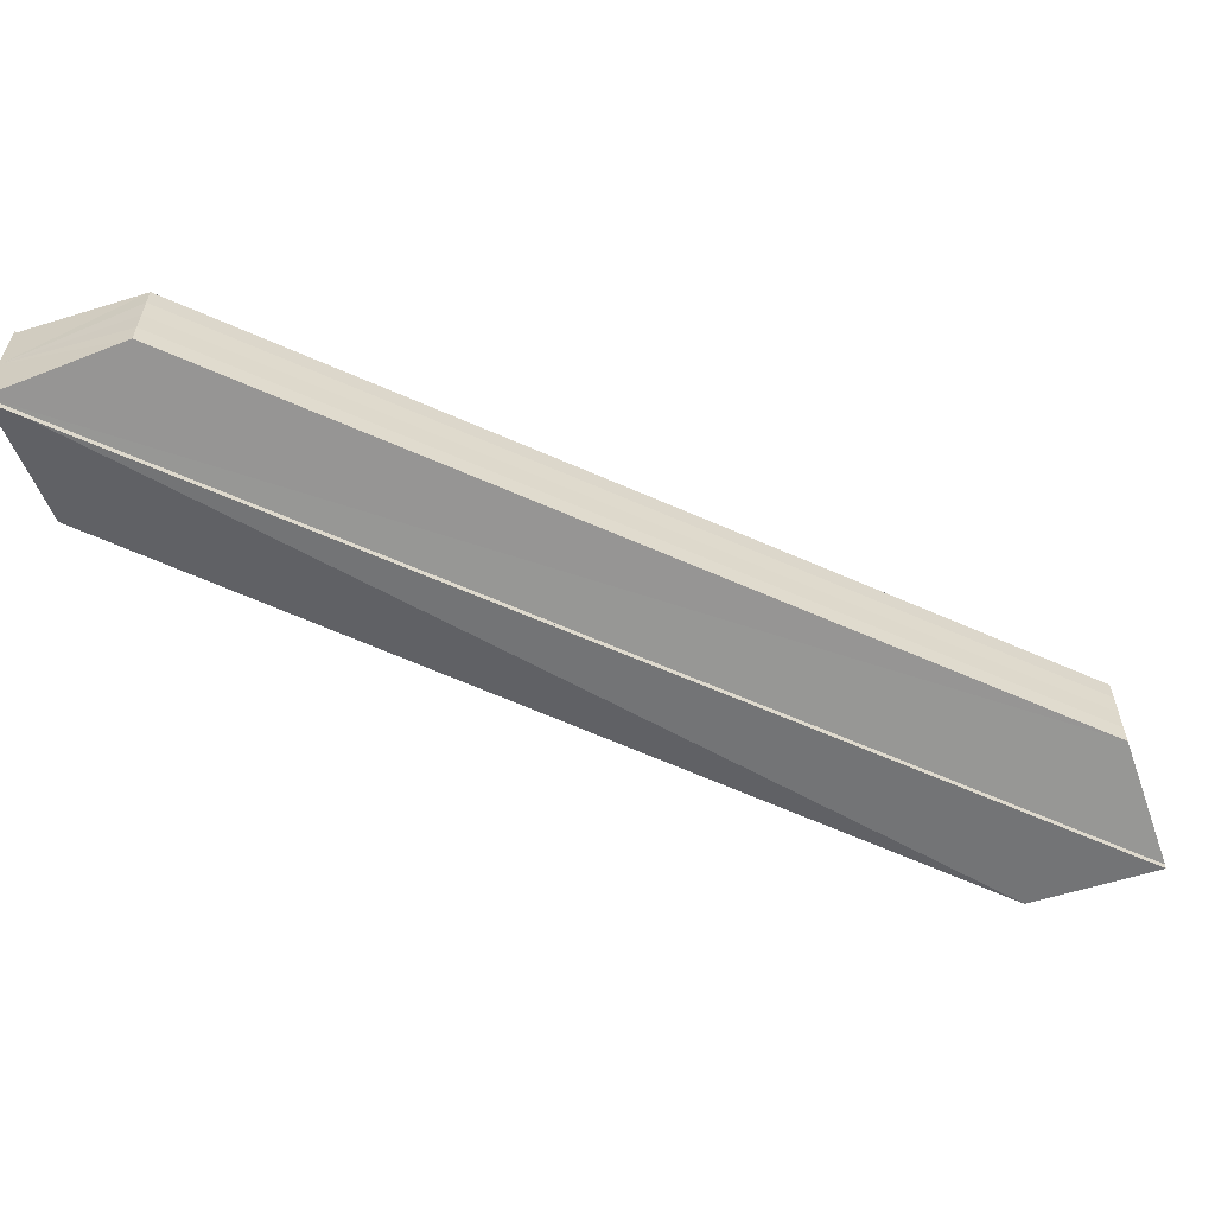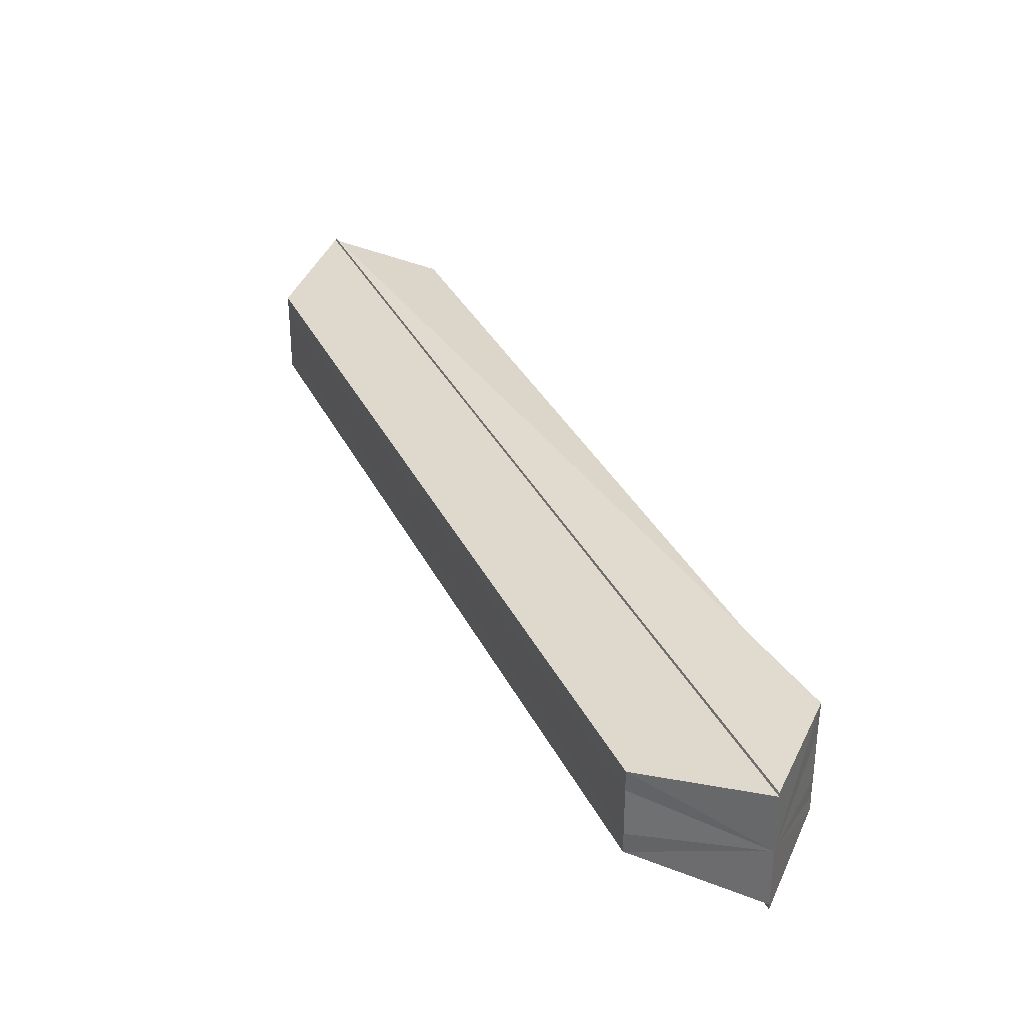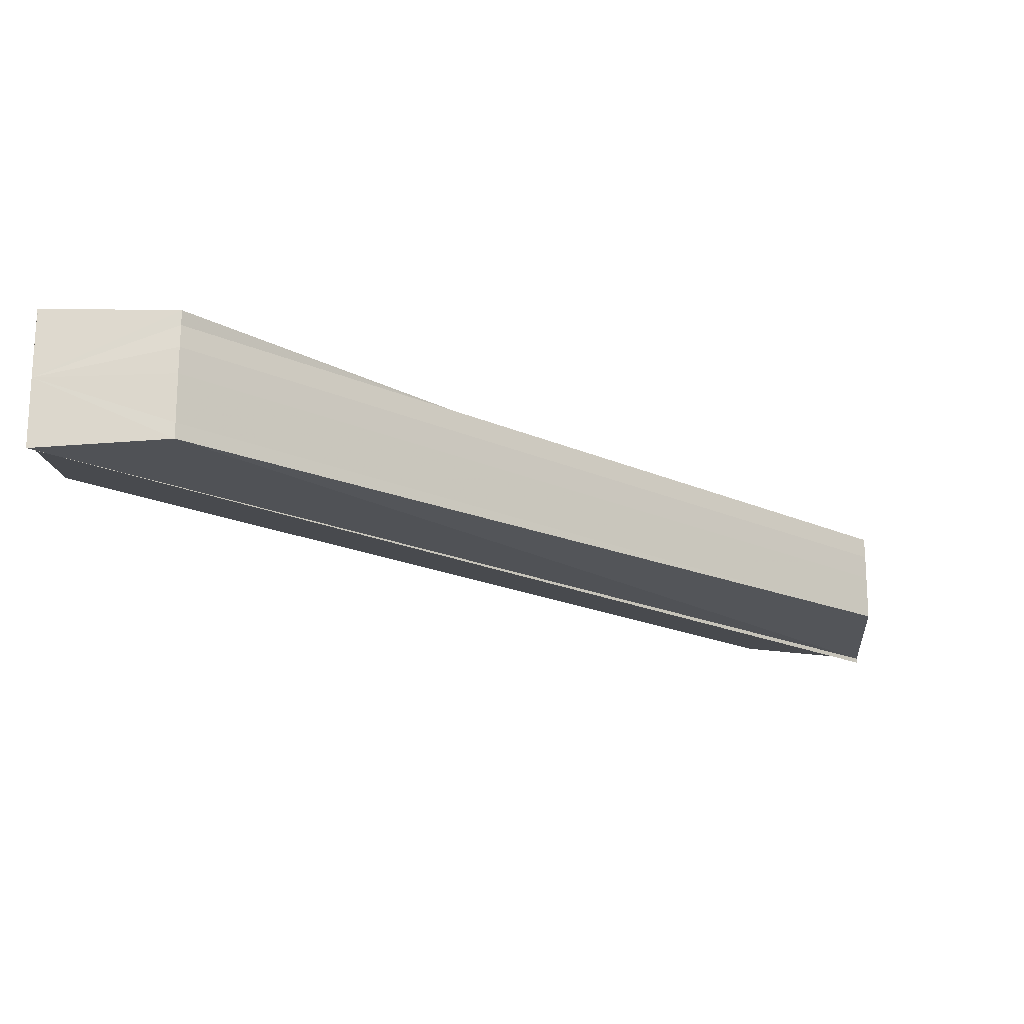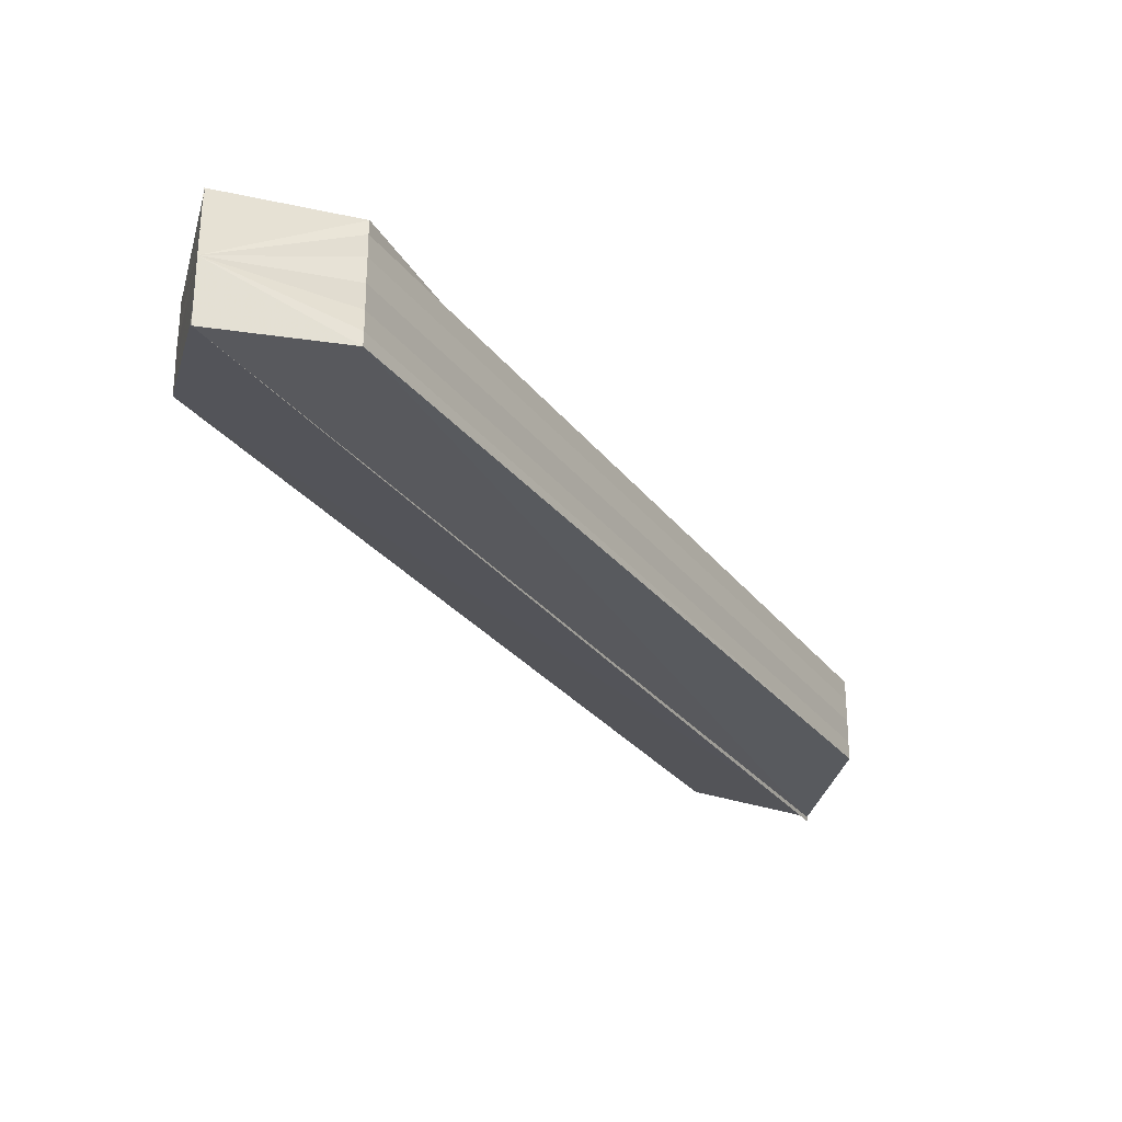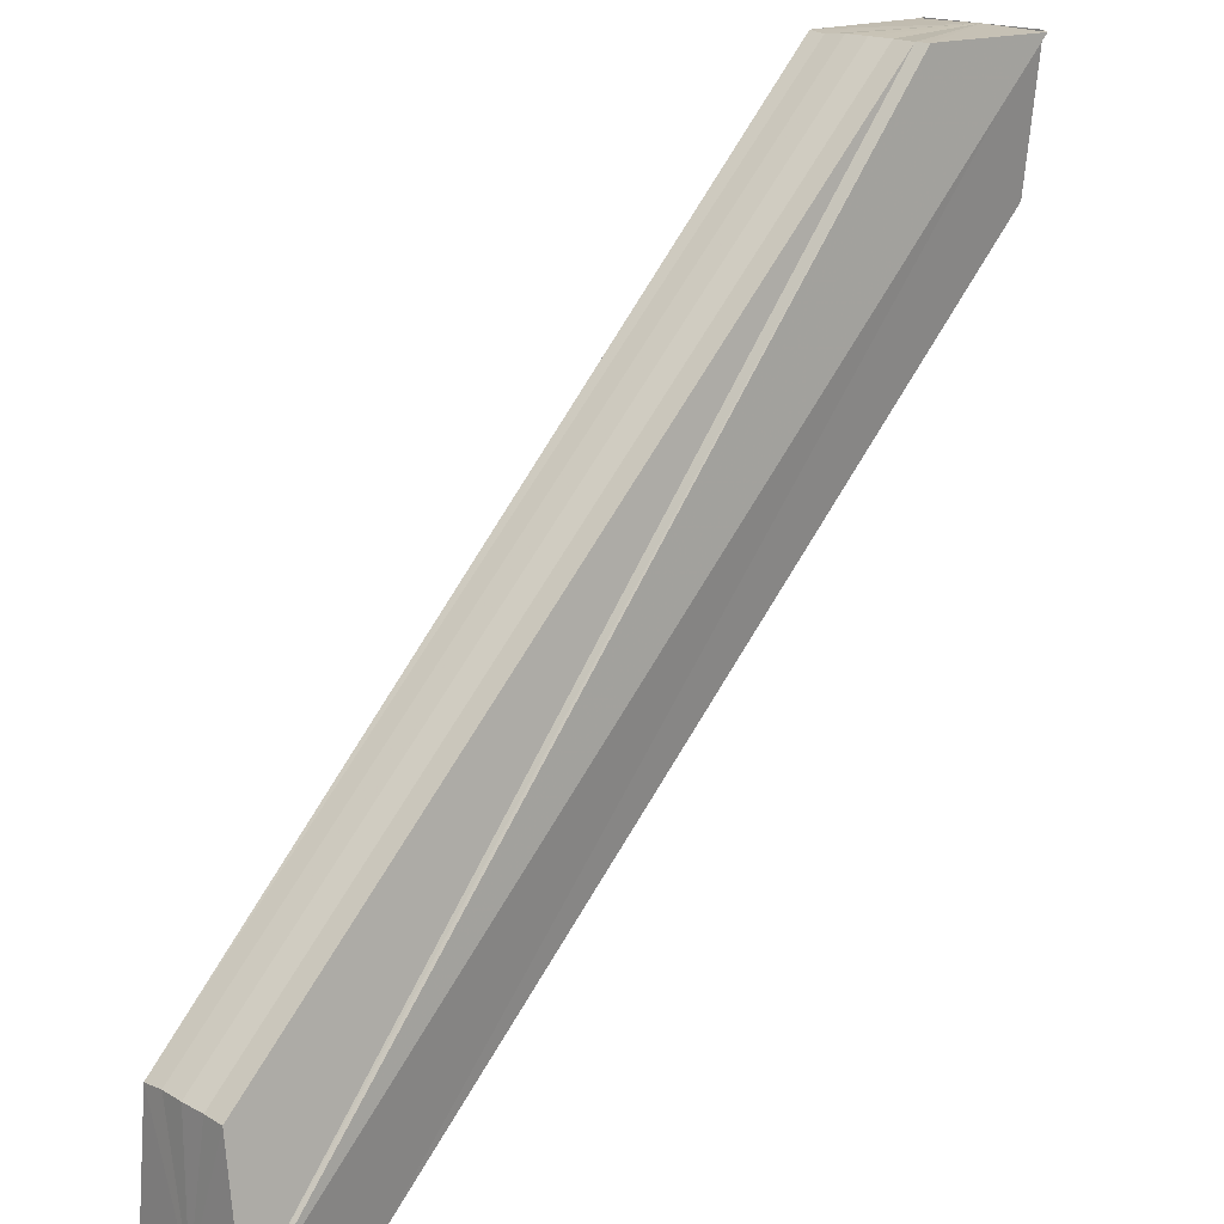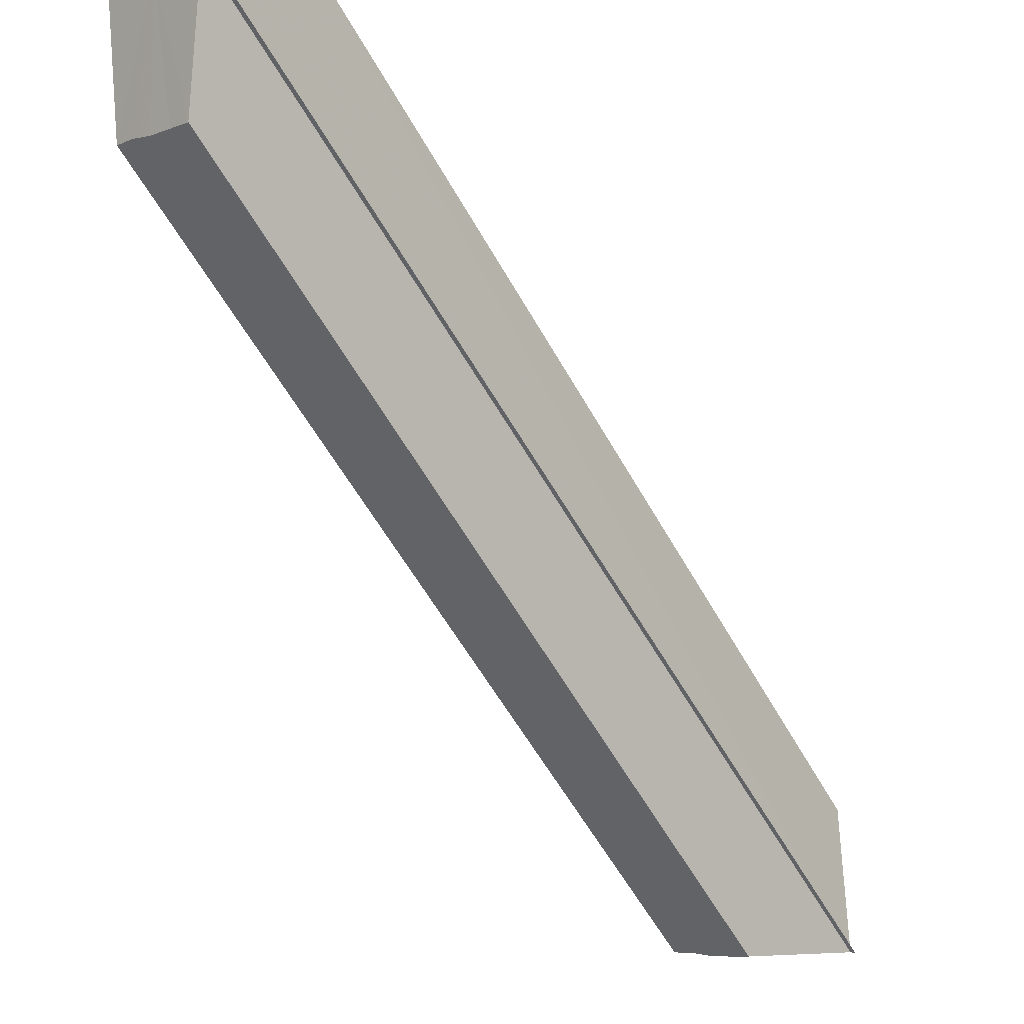
<metadata>
{"format":"obj","ext":"obj","renderer":"f3d","projection":"perspective","resolution":1024,"background":"white","views":[{"elev":-59.0,"azim":20.0,"up":"+Z"},{"elev":33.6,"azim":111.9,"up":"+Z"},{"elev":-18.7,"azim":-176.4,"up":"+Z"},{"elev":-29.0,"azim":164.7,"up":"+Z"},{"elev":17.2,"azim":-43.0,"up":"+Y"},{"elev":-6.5,"azim":135.1,"up":"+Y"}]}
</metadata>
<code>
o 5832
v 2217 1893 17.26
v 2217 1893 17.26
v 2217 1893 17.26
v 2217 1893 17.27
v 2217 1893 17.26
v 2217 1893 17.27
v 2217 1893 17.27
v 2217 1893 17.27
v 2217 1893 17.27
v 2217 1893 17.27
v 2217 1893 17.27
v 2217 1893 17.27
v 2217 1893 17.26
v 2217 1893 17.27
v 2217 1893 17.26
v 2217 1893 17.26
v 2217 1893 17.27
v 2217 1893 17.27
v 2217 1893 17.27
v 2217 1893 17.27
v 2217 1893 17.27
v 2217 1893 17.27
v 2217 1893 17.27
v 2217 1893 17.27
v 2217 1893 17.27
v 2217 1893 17.27
v 2217 1893 17.27
v 2217 1893 17.27
v 2217 1893 17.27
v 2217 1893 17.27
v 2217 1893 17.27
v 2217 1893 17.26
v 2217 1893 17.26
v 2217 1893 17.26
v 2217 1893 17.26
v 2217 1893 17.26
v 2217 1893 17.26
v 2217 1893 17.26
v 2217 1893 17.26
v 2217 1893 17.26
v 2217 1893 17.26
v 2217 1893 17.26
v 2217 1893 17.26
v 2217 1893 17.26
v 2217 1893 17.26
v 2217 1893 17.26
v 2217 1893 17.26
v 2217 1893 17.27
v 2217 1893 17.27
v 2217 1893 17.26
v 2217 1893 17.27
v 2217 1893 17.27
v 2217 1893 17.27
v 2217 1893 17.27
v 2217 1893 17.27
v 2217 1893 17.27
v 2217 1893 17.27
v 2217 1893 17.27
v 2217 1893 17.27
v 2217 1893 17.27
v 2217 1893 17.27
v 2217 1893 17.27
v 2217 1893 17.27
v 2217 1893 17.27
v 2217 1893 17.26
v 2217 1893 17.27
v 2217 1893 17.27
v 2217 1893 17.27
v 2217 1893 17.27
v 2217 1893 17.27
v 2217 1893 17.27
v 2217 1893 17.27
v 2217 1893 17.26
v 2217 1893 17.26
v 2217 1893 17.26
v 2217 1893 17.26
v 2217 1893 17.26
f 1 2 3
f 4 2 5
f 4 6 7
f 8 6 9
f 10 7 11
f 12 5 13
f 14 13 15
f 14 12 16
f 14 10 17
f 14 17 18
f 19 20 18
f 21 20 22
f 20 23 24
f 25 23 26
f 14 24 27
f 14 28 29
f 30 31 28
f 14 32 33
f 34 35 32
f 36 37 33
f 38 36 39
f 40 36 41
f 41 42 43
f 14 44 45
f 46 47 45
f 14 45 48
f 45 49 48
f 50 49 45
f 51 49 50
f 49 52 48
f 51 52 49
f 48 52 53
f 14 48 53
f 52 54 53
f 51 54 52
f 14 53 10
f 53 54 10
f 54 55 10
f 51 55 54
f 51 56 57
f 58 56 59
f 51 60 56
f 56 60 61
f 62 56 61
f 14 62 61
f 14 61 63
f 61 60 63
f 14 63 12
f 51 64 60
f 60 64 63
f 63 64 12
f 51 65 64
f 64 65 12
f 66 67 68
f 68 69 70
f 71 69 72
f 71 73 74
f 75 76 77

</code>
